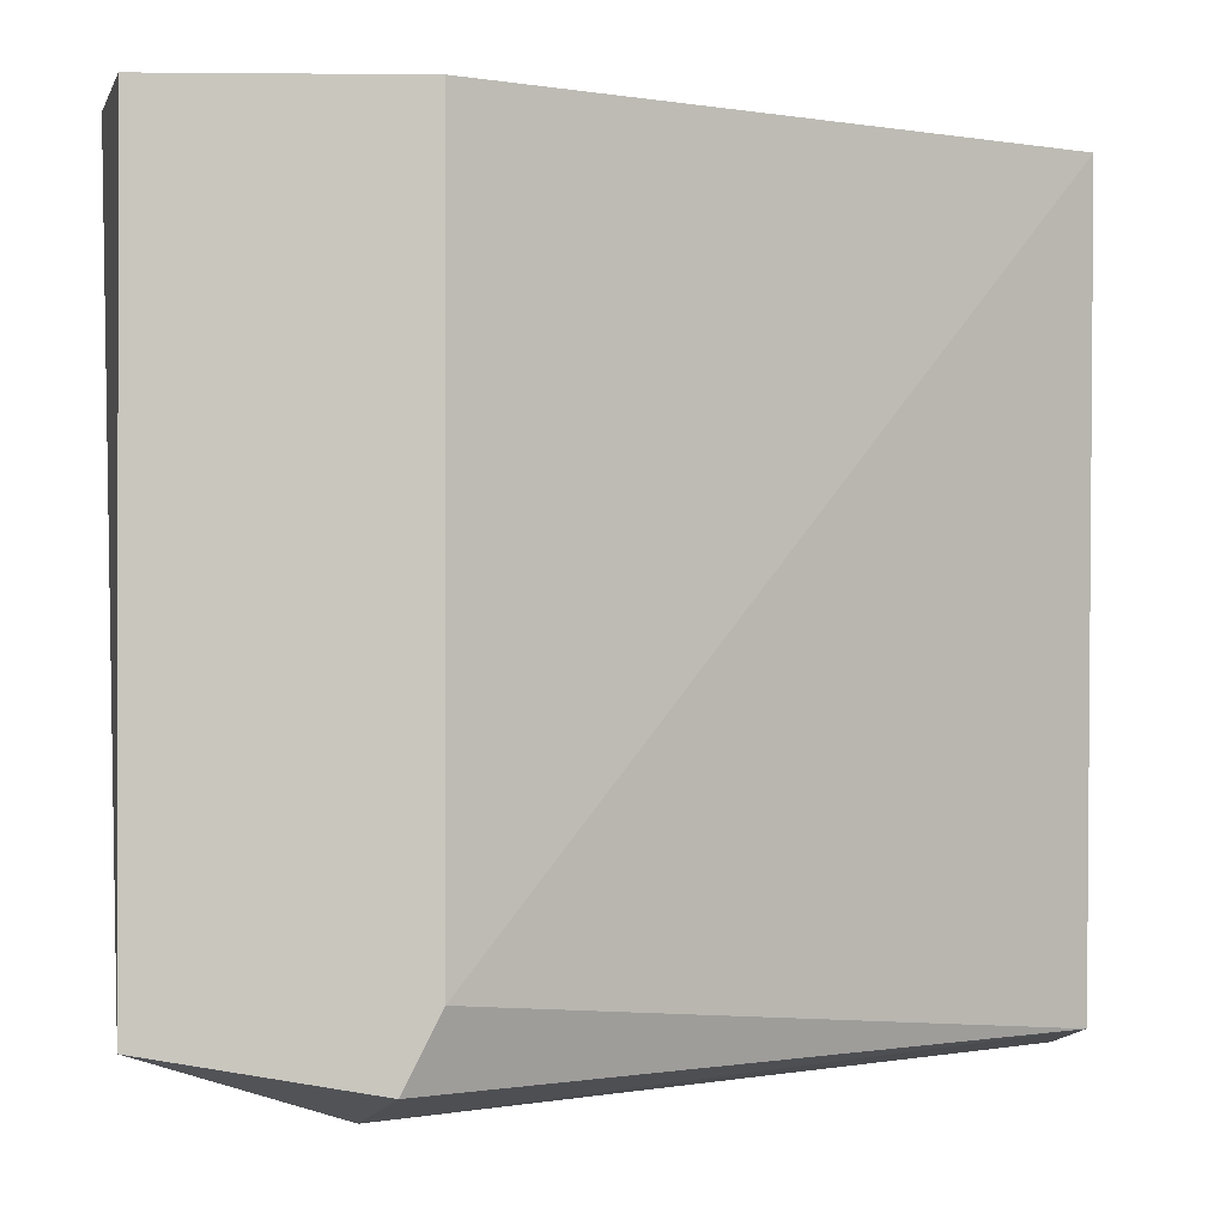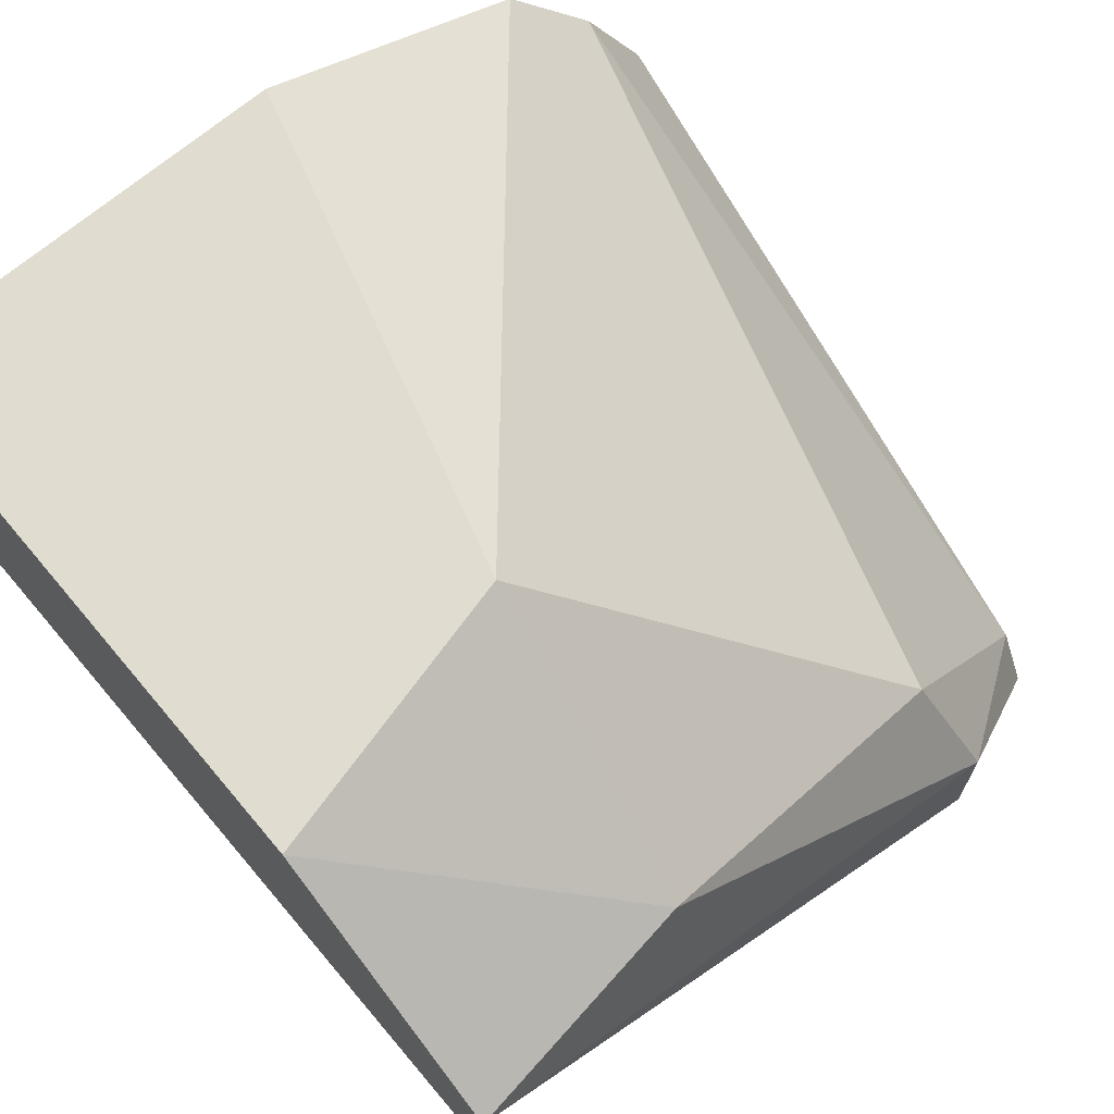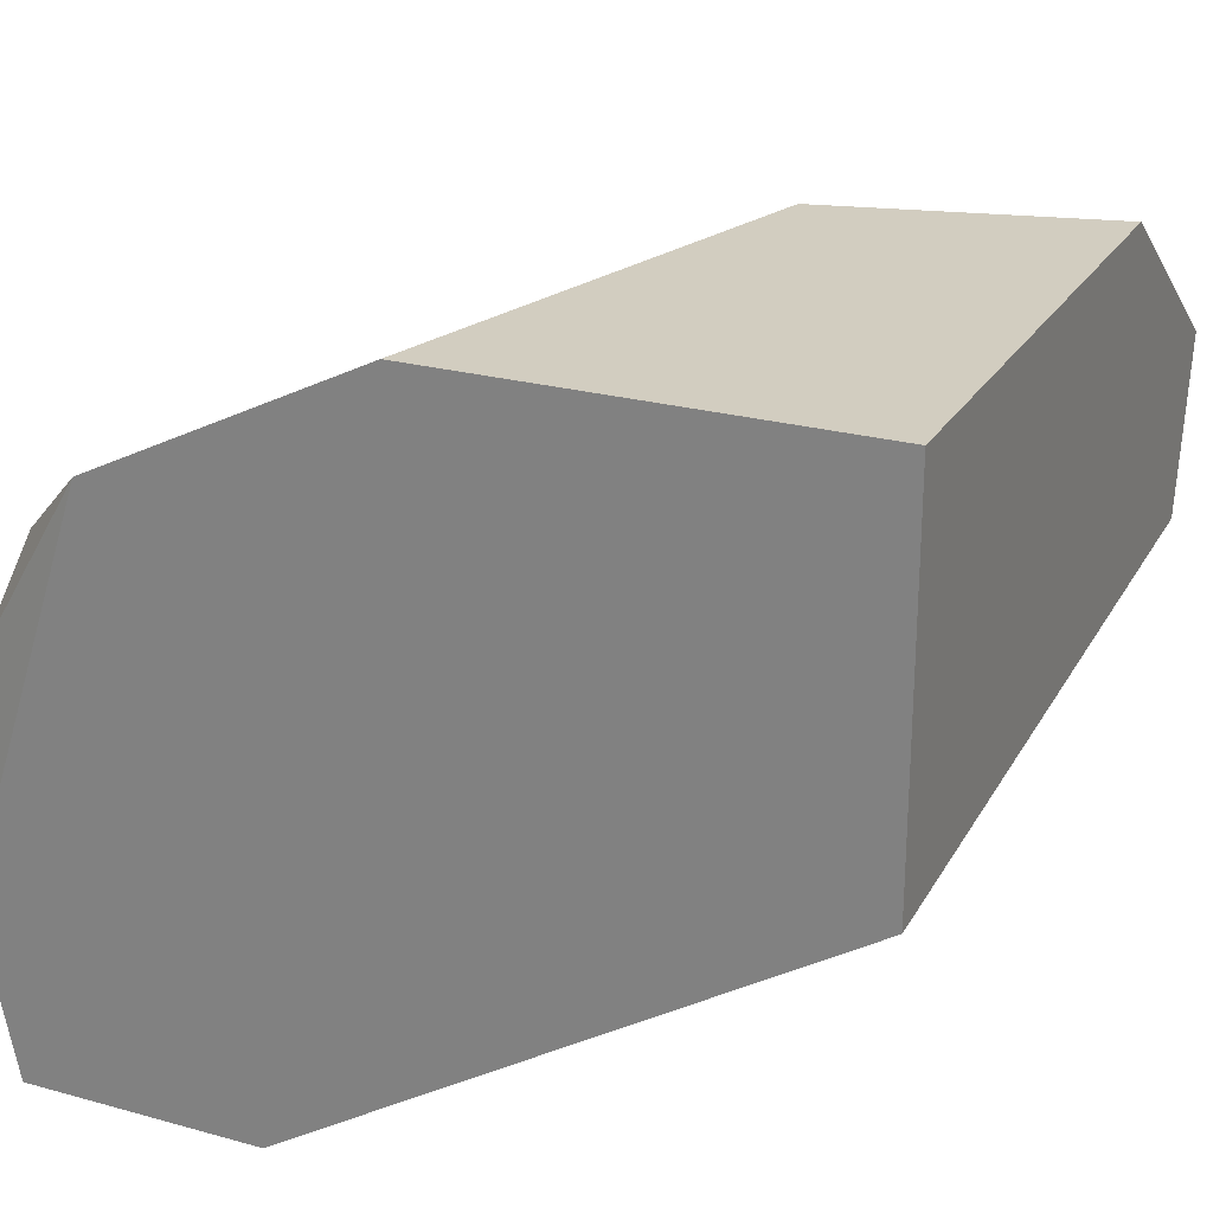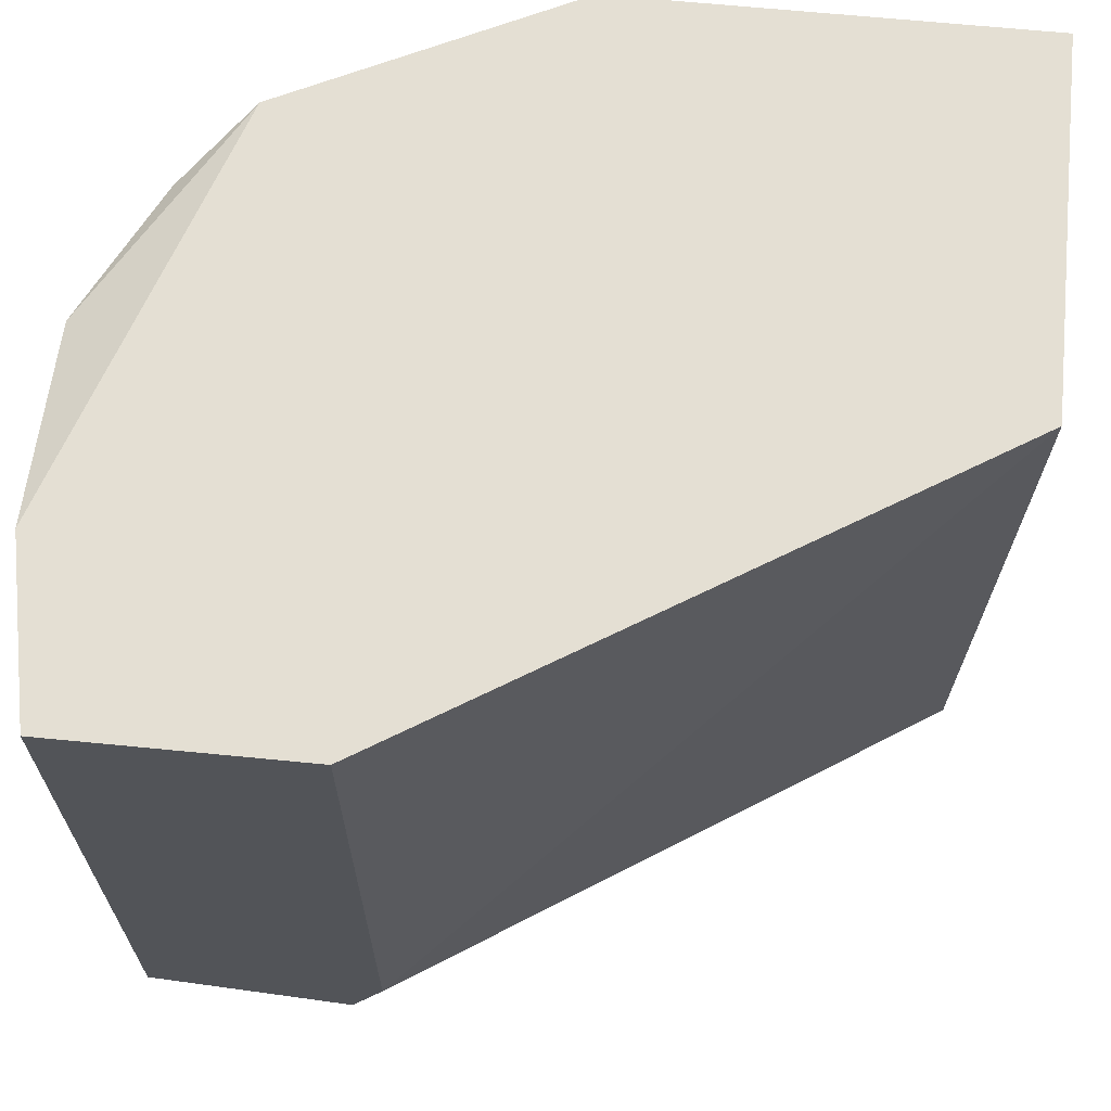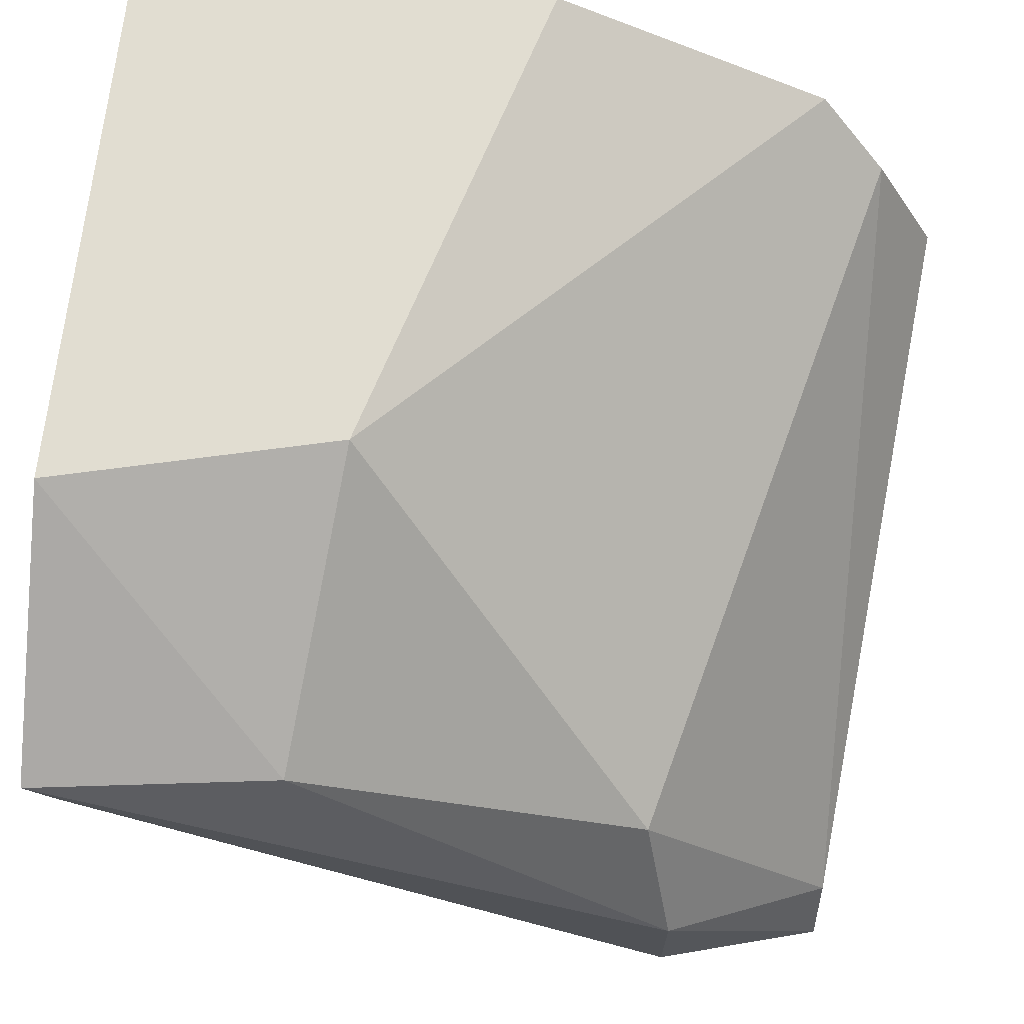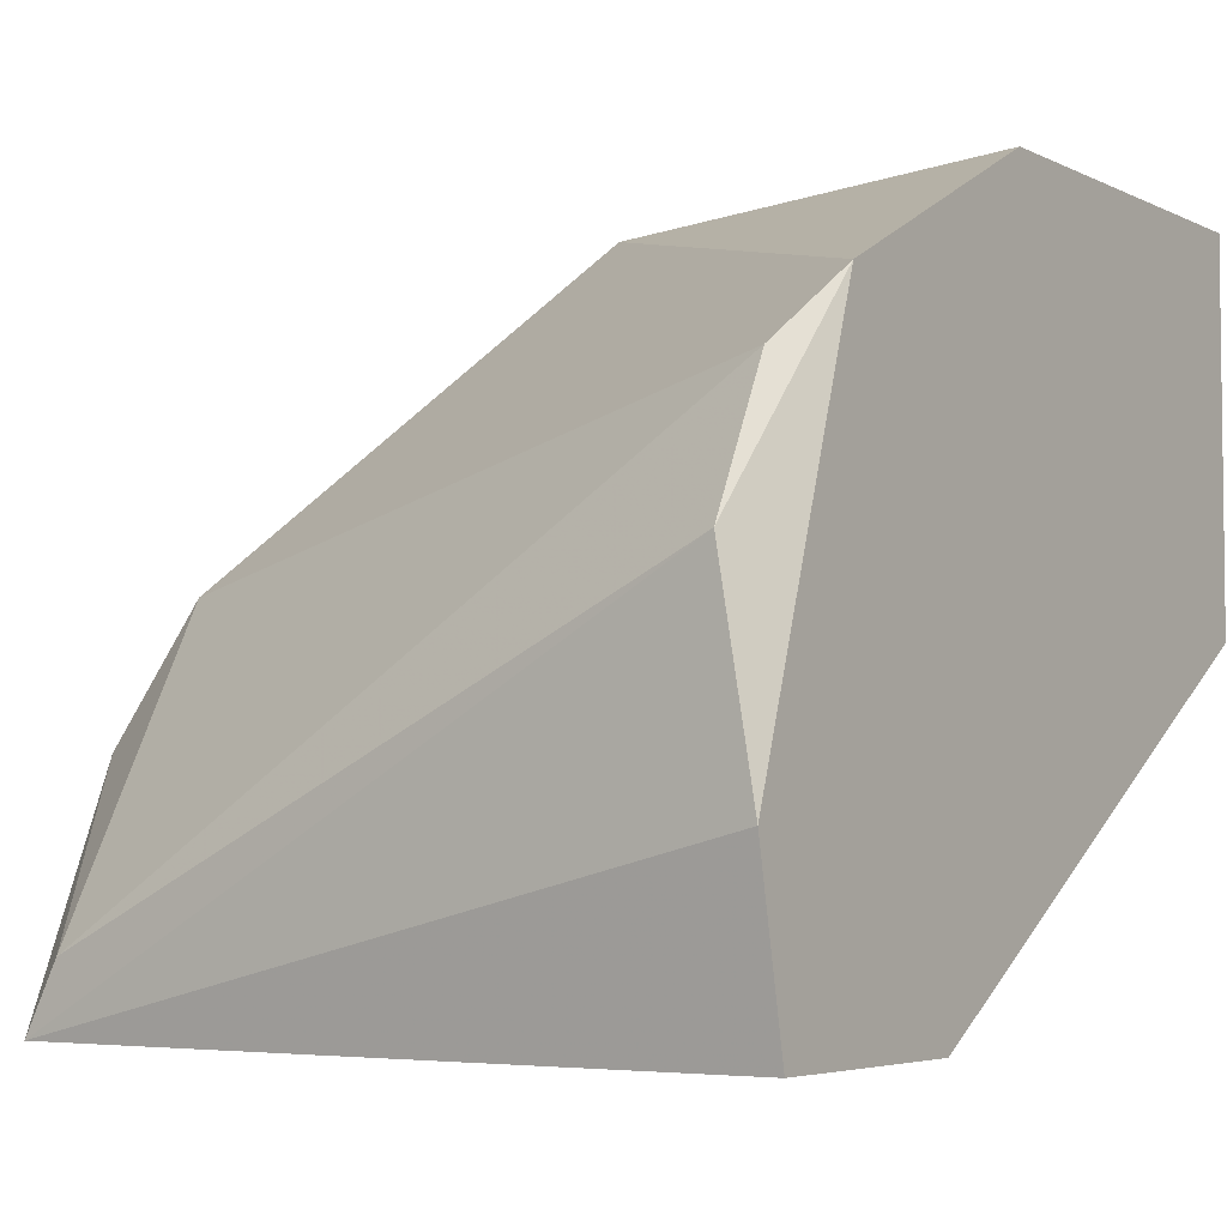
<metadata>
{"format":"obj","ext":"obj","renderer":"f3d","projection":"perspective","resolution":1024,"background":"white","views":[{"elev":-0.4,"azim":-2.2,"up":"+Z"},{"elev":69.6,"azim":139.9,"up":"+Y"},{"elev":24.6,"azim":24.3,"up":"+Y"},{"elev":66.6,"azim":5.6,"up":"+Z"},{"elev":68.8,"azim":-173.6,"up":"+Y"},{"elev":-4.5,"azim":-56.1,"up":"+Y"}]}
</metadata>
<code>
v -0.01671 -0.01418 0.008946
v -0.01863 -0.01996 0.001566
v -0.01863 -0.01867 0.001566
v -0.01285 -0.01579 0.001566
v -0.01285 -0.01771 0.008946
v -0.02023 -0.02092 0.008946
v -0.01799 -0.02092 0.00253
v -0.02055 -0.01739 0.008624
v -0.01285 -0.01418 0.008946
v -0.01542 -0.01418 0.004454
v -0.02023 -0.02092 0.002209
v -0.01285 -0.01739 0.001888
v -0.01799 -0.02092 0.008946
v -0.01991 -0.01611 0.008624
v -0.01831 -0.01739 0.002209
v -0.01285 -0.01418 0.003813
v -0.0151 -0.01579 0.001888
v -0.01927 -0.01546 0.008946
v -0.02023 -0.02028 0.00253
v -0.02055 -0.01931 0.008946
v -0.01831 -0.02092 0.001888
f 8 14 19
f 6 1 18
f 1 10 18
f 14 8 18
f 10 14 18
f 3 11 19
f 11 8 19
f 14 15 19
f 7 11 21
f 11 6 20
f 8 11 20
f 6 18 20
f 18 8 20
f 11 2 21
f 16 4 17
f 2 12 21
f 15 3 19
f 15 10 17
f 3 15 17
f 2 3 4
f 12 7 21
f 4 3 17
f 5 1 6
f 1 5 9
f 5 4 9
f 1 9 10
f 7 6 11
f 2 4 12
f 3 2 11
f 5 7 12
f 5 6 13
f 7 5 13
f 6 7 13
f 14 10 15
f 9 4 16
f 10 9 16
f 10 16 17
f 4 5 12

</code>
